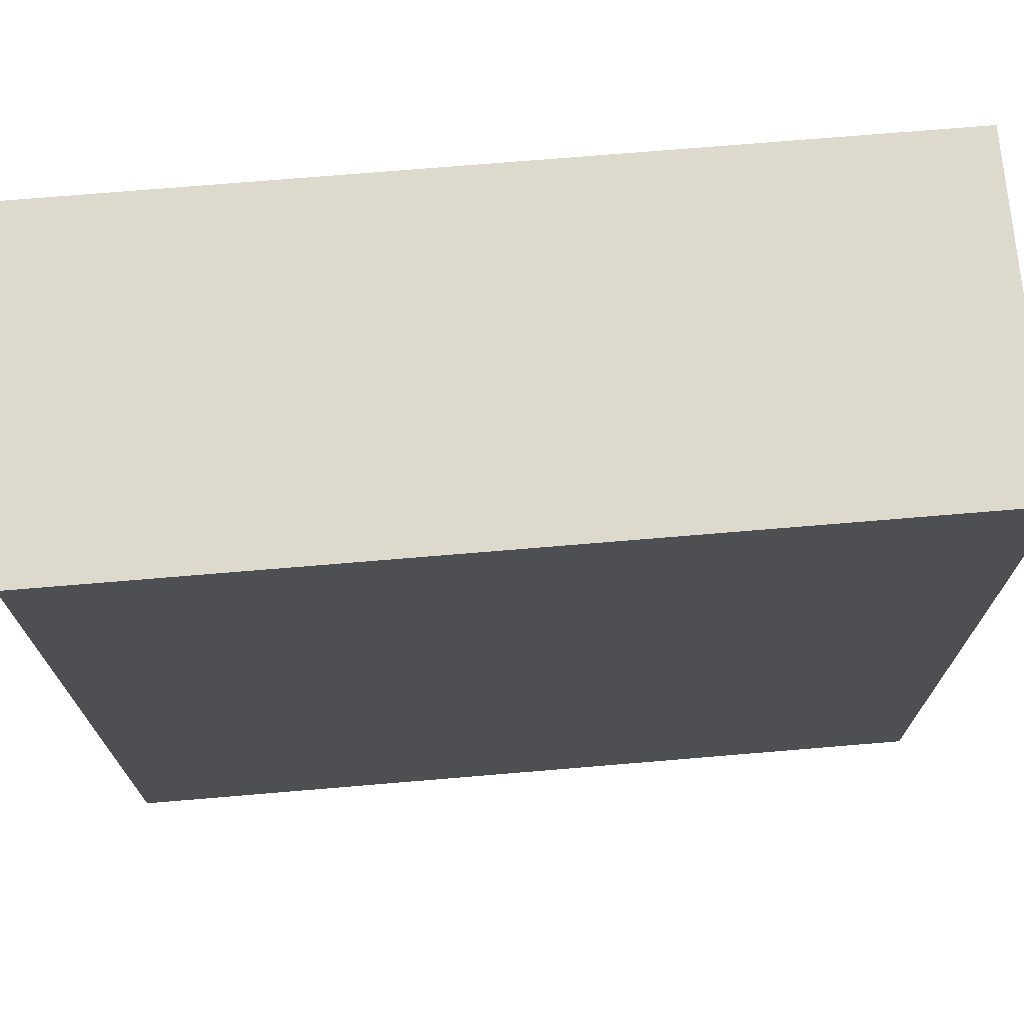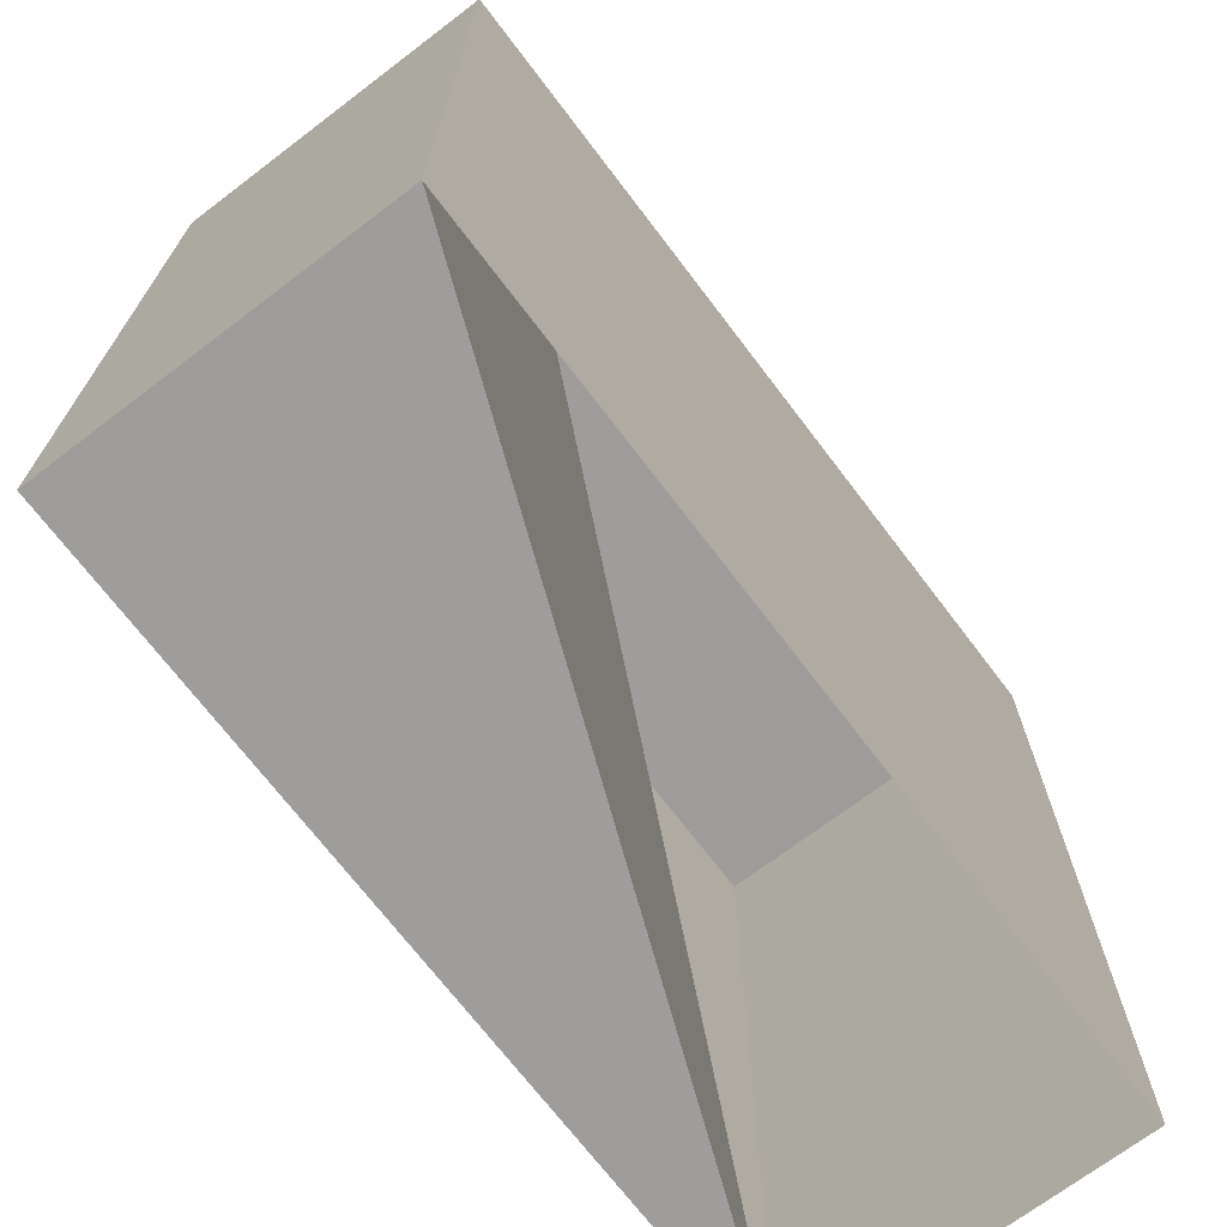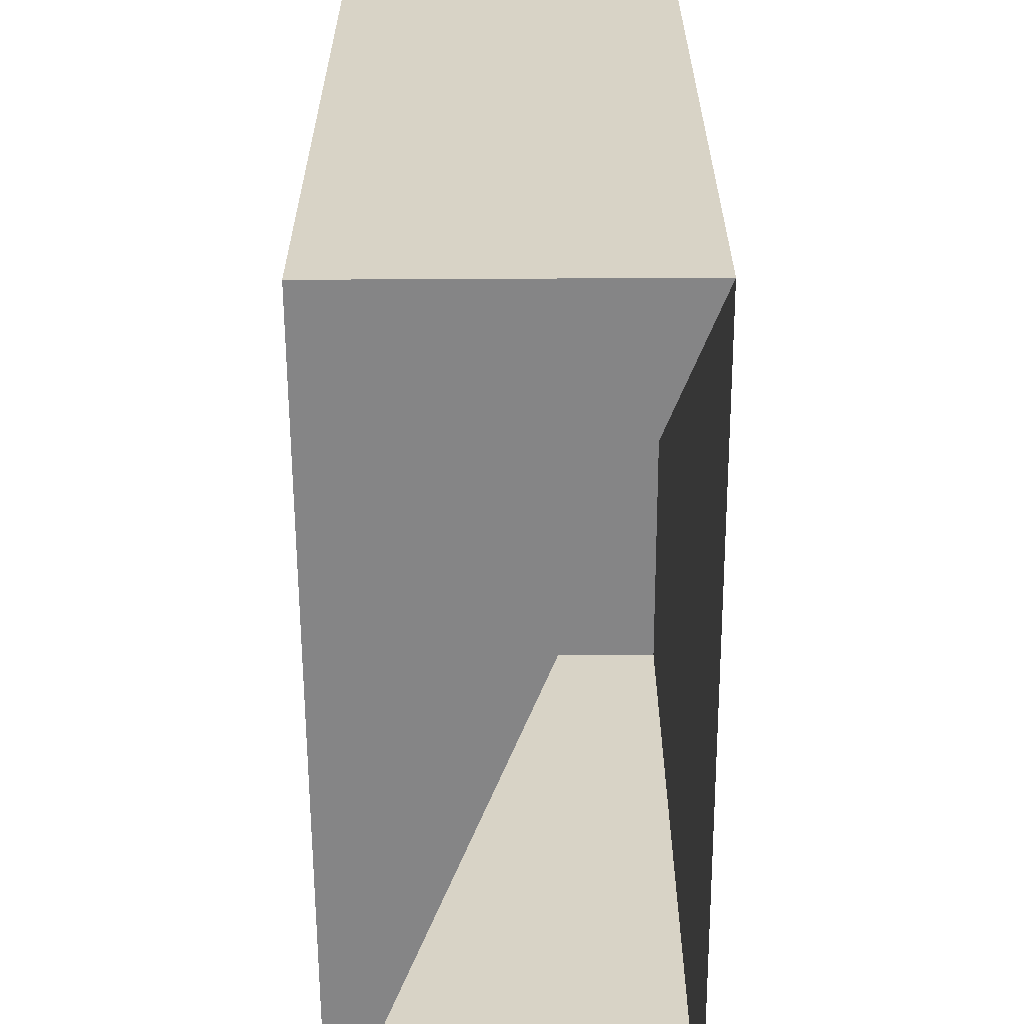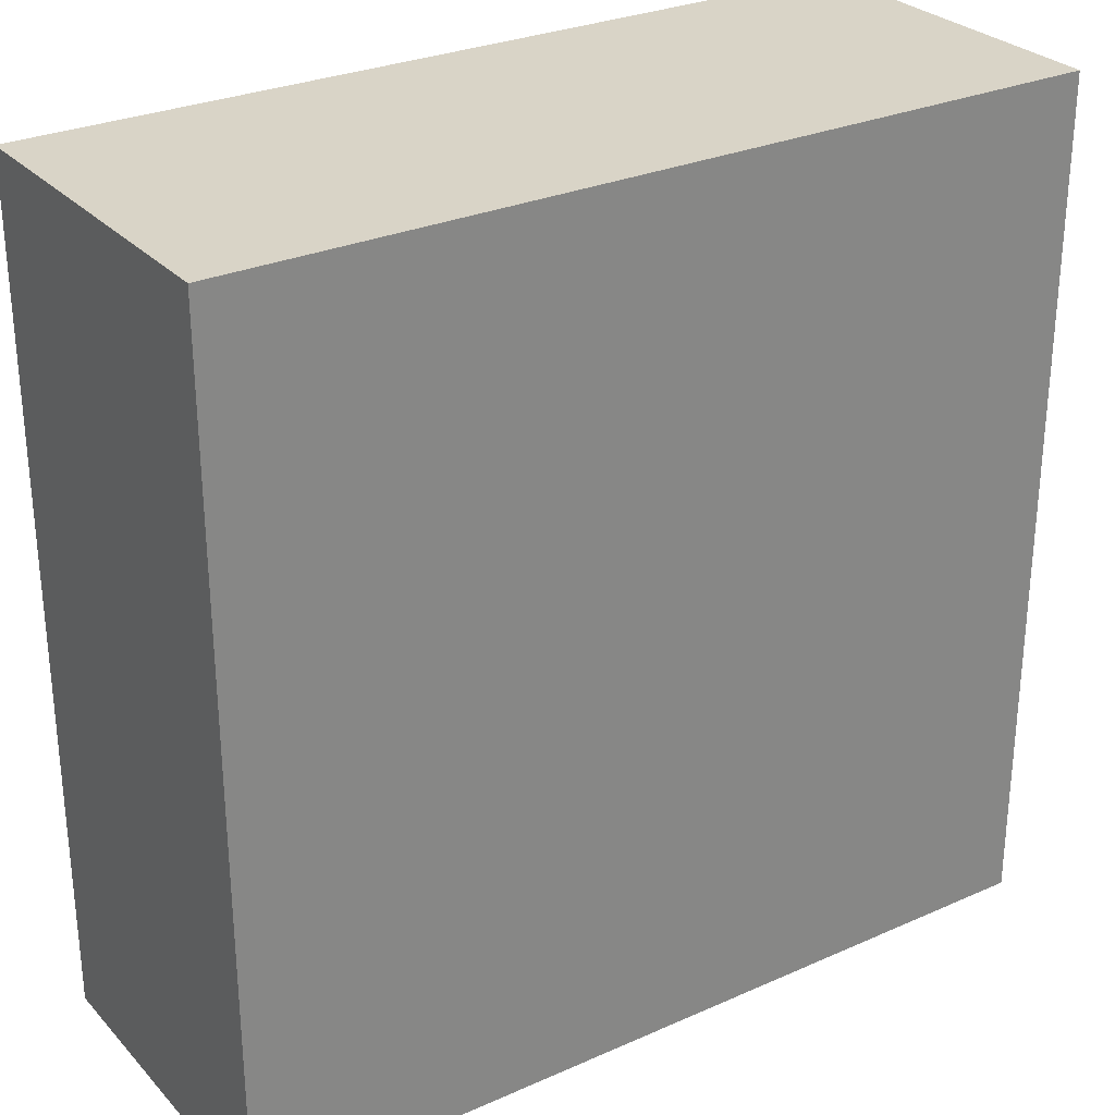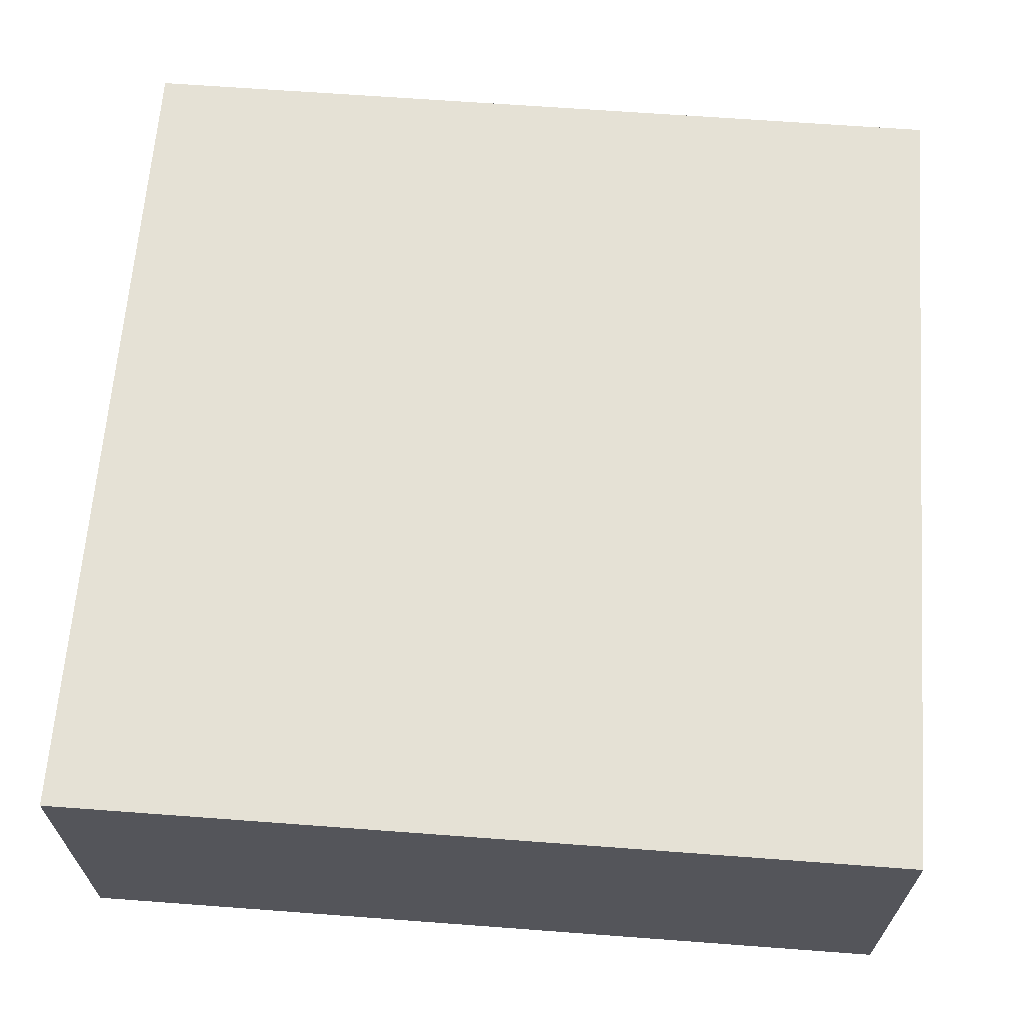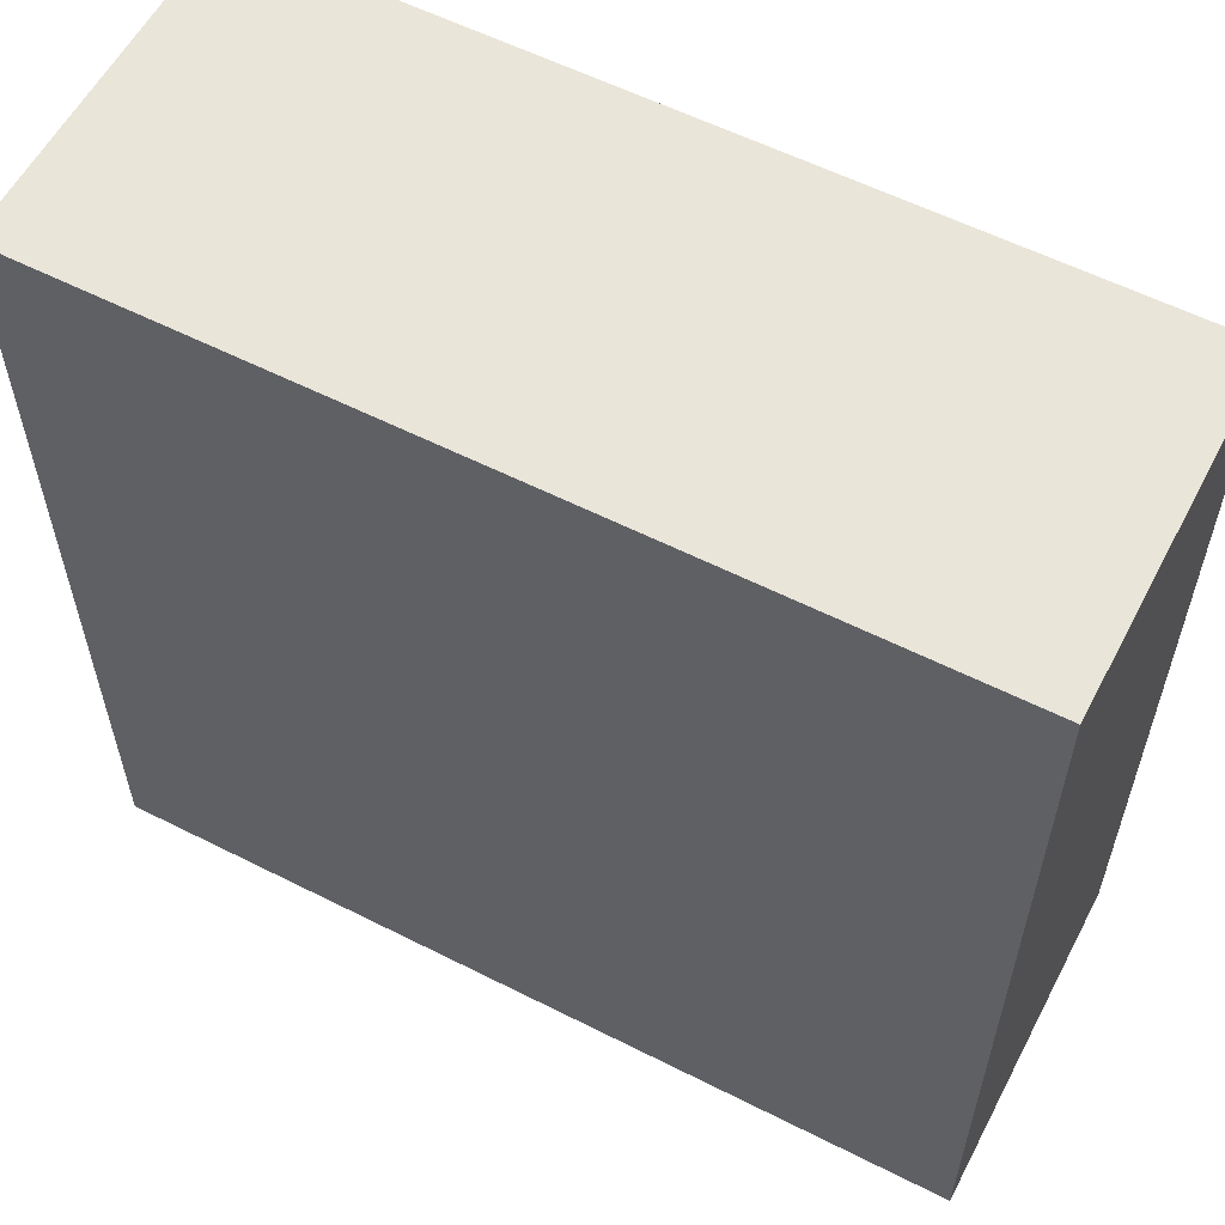
<metadata>
{"format":"obj","ext":"obj","renderer":"f3d","projection":"perspective","resolution":1024,"background":"white","views":[{"elev":71.9,"azim":175.2,"up":"+Z"},{"elev":-70.6,"azim":-52.8,"up":"+Z"},{"elev":-61.9,"azim":-89.7,"up":"+Z"},{"elev":28.6,"azim":146.4,"up":"+Z"},{"elev":65.0,"azim":4.3,"up":"+Y"},{"elev":58.2,"azim":-152.4,"up":"+Z"}]}
</metadata>
<code>
g cube
v  0  0  0
v  0  0  5
v  0  2  0
v  0  2  5
v  5  0  0
v  5  0  5
v  5  2  0
v  5  2  5
f 1 7 2
f 1 3 7
f 1 4 3
f 1 2 4
f 3 8 7
f 3 4 8
f 5 7 8
f 5 8 6
f 1 5 6
f 1 6 2
f 2 6 8
f 2 8 4

</code>
